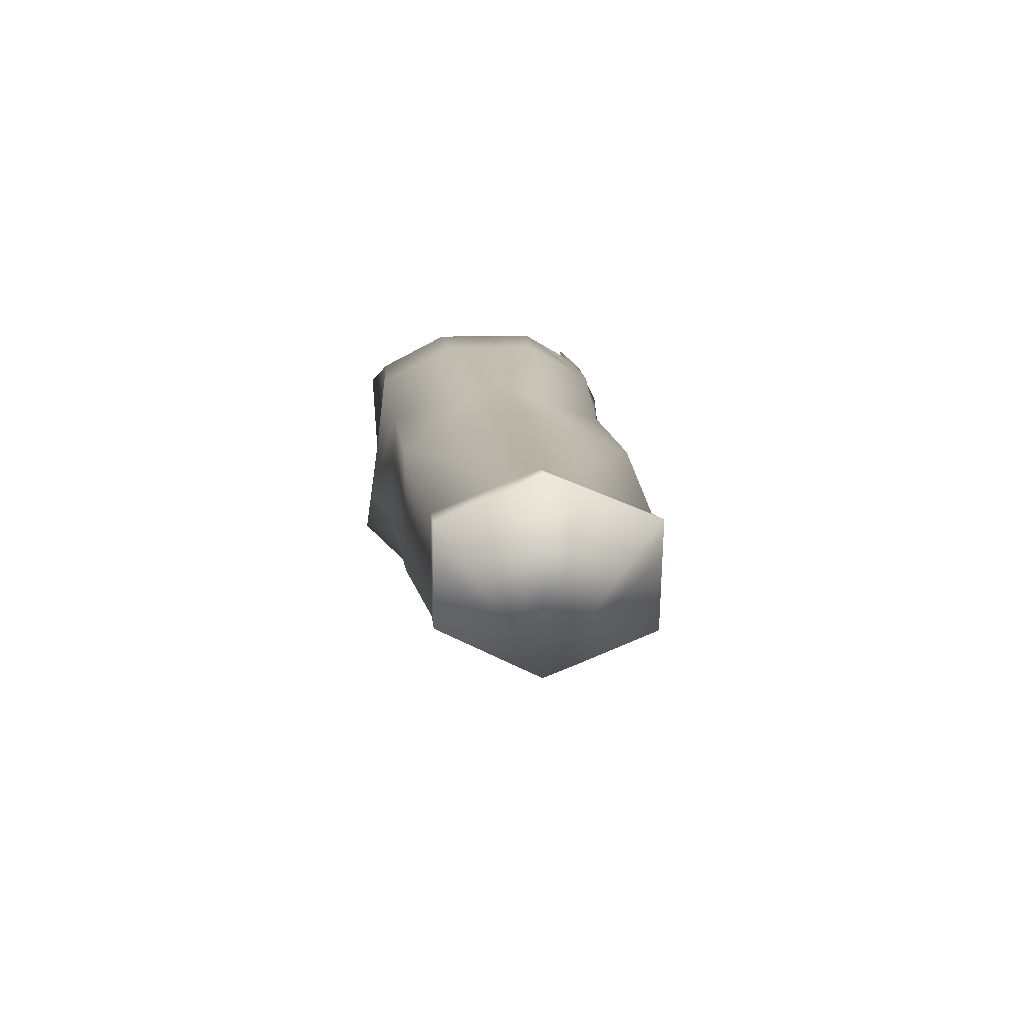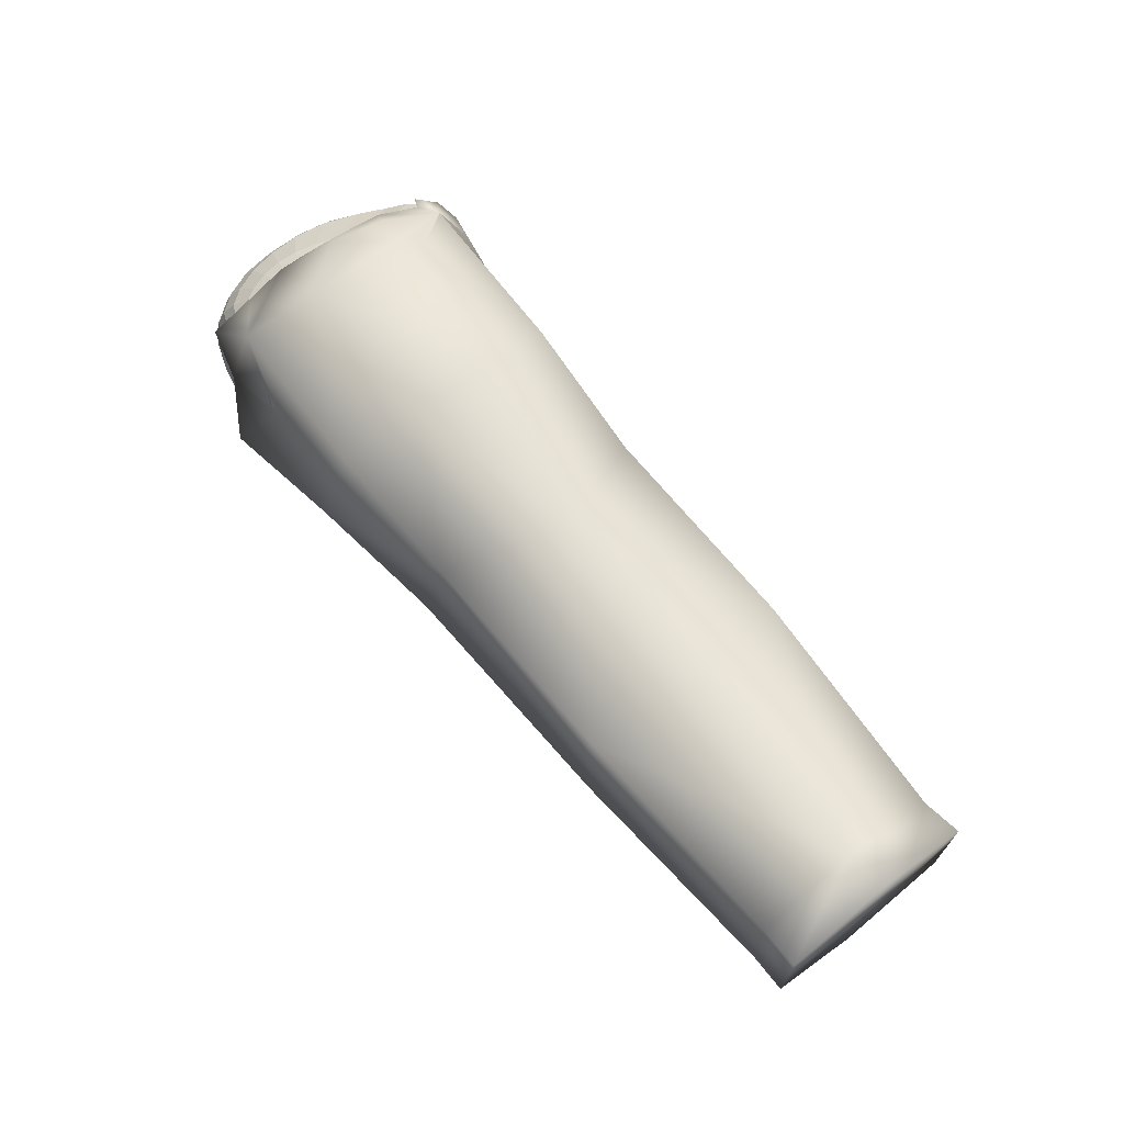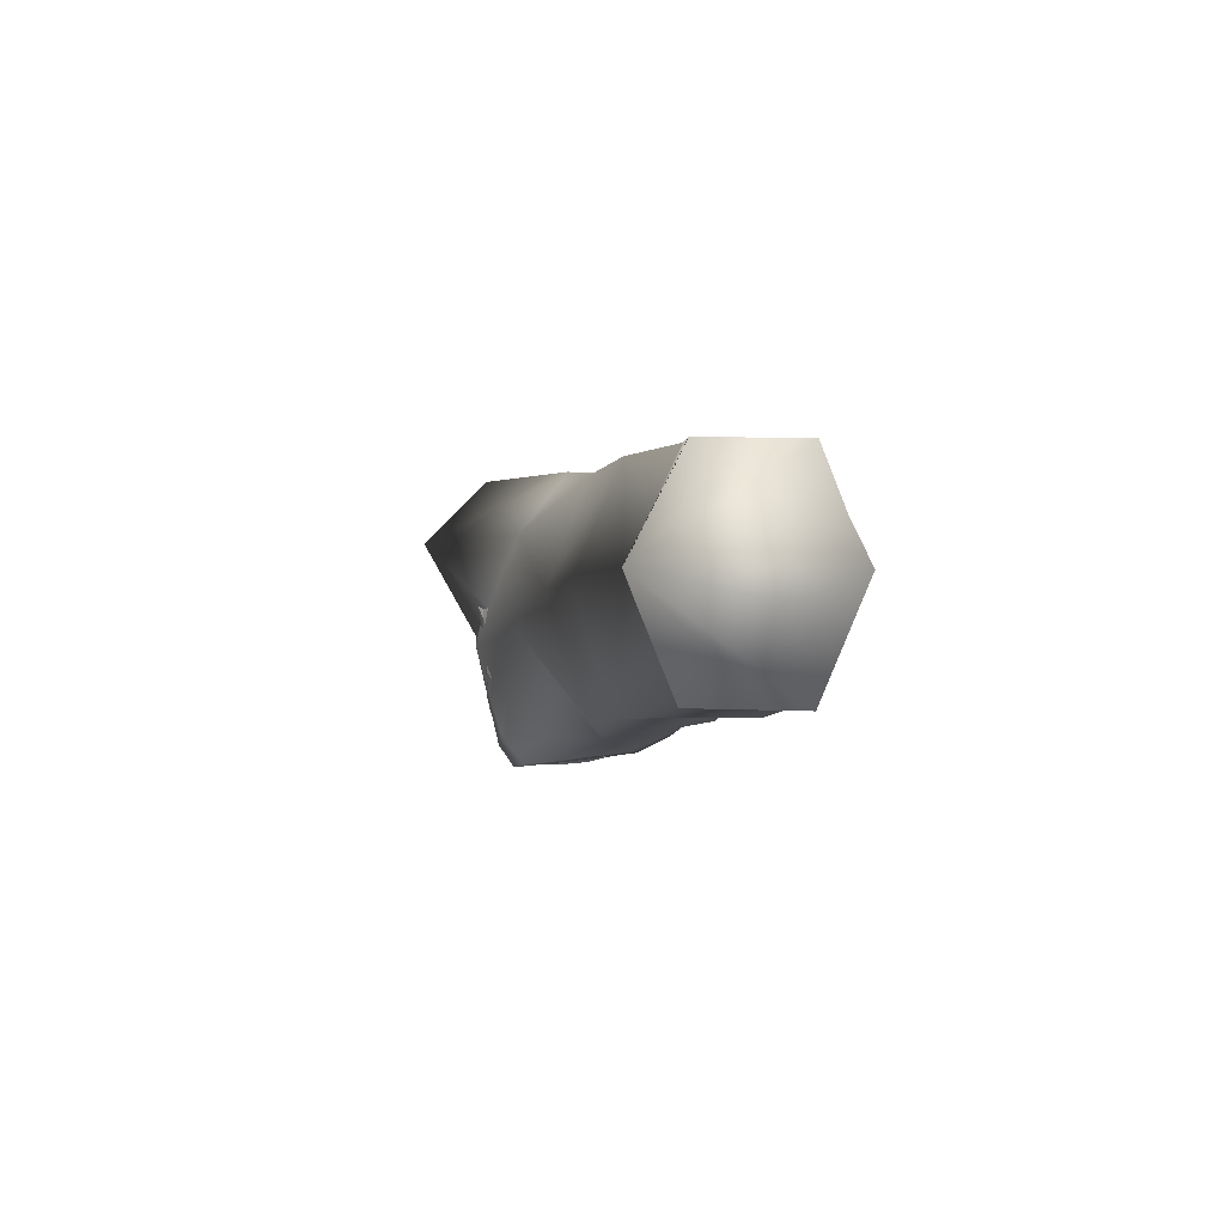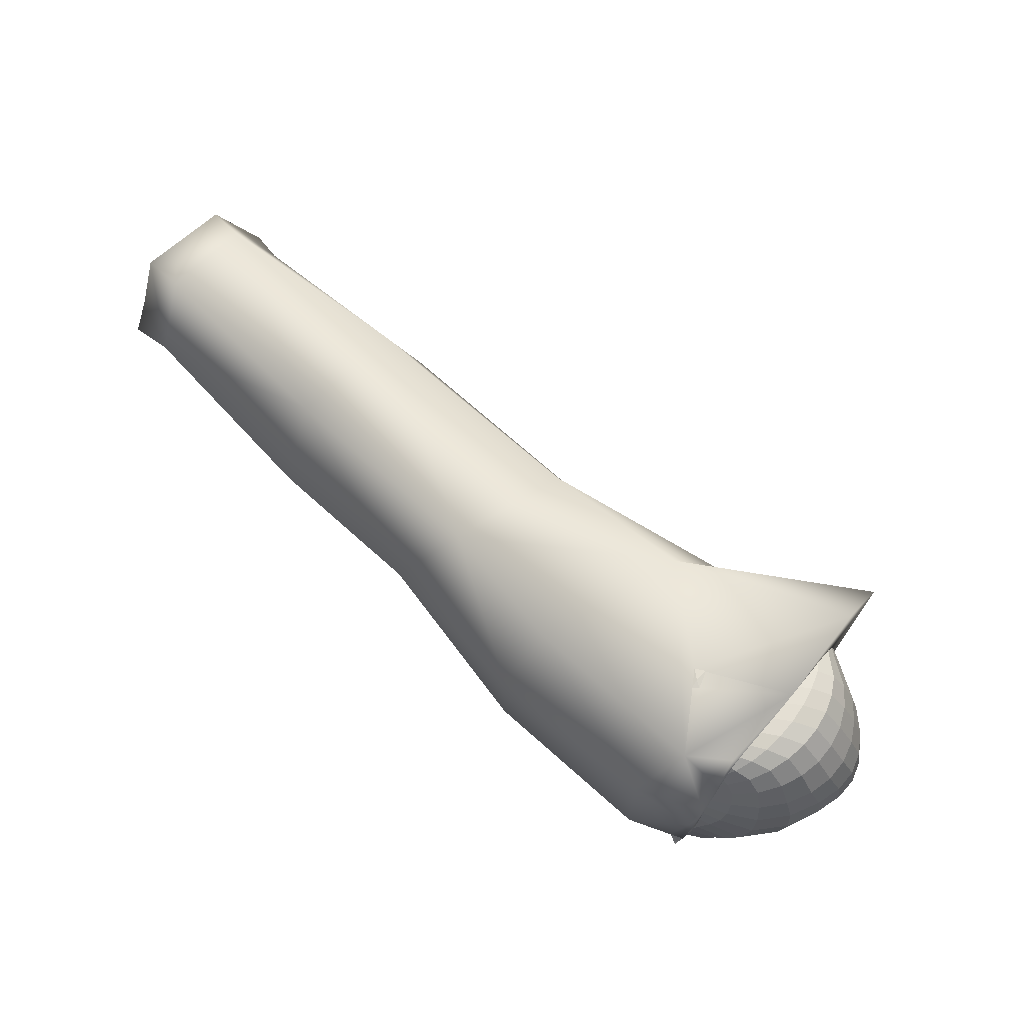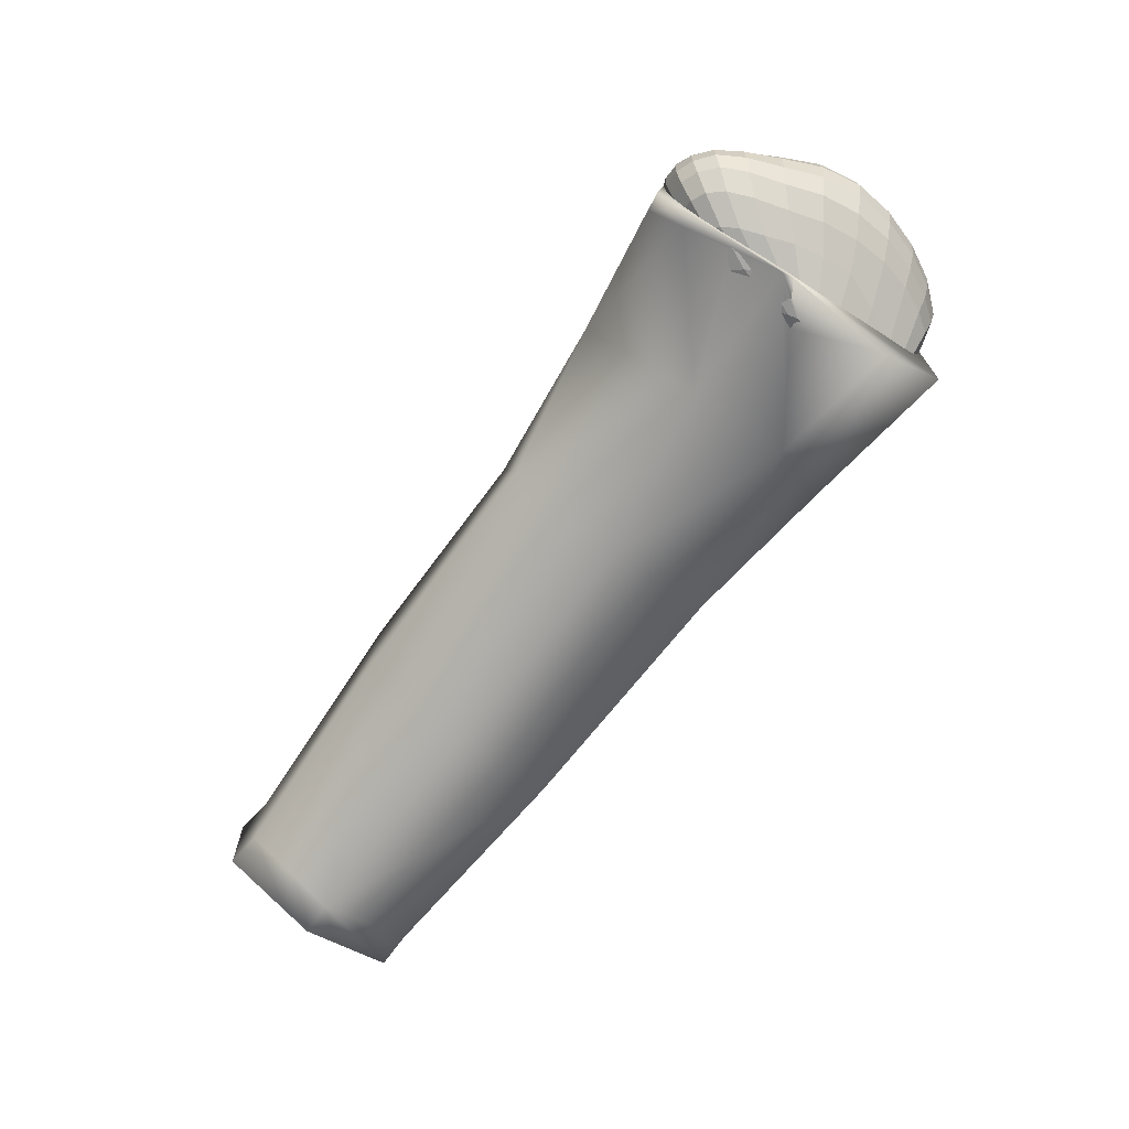
<metadata>
{"format":"obj","ext":"obj","renderer":"f3d","projection":"perspective","resolution":1024,"background":"white","views":[{"elev":12.4,"azim":84.7,"up":"+Y"},{"elev":64.1,"azim":52.0,"up":"+Y"},{"elev":-2.0,"azim":83.5,"up":"+Z"},{"elev":64.3,"azim":-136.0,"up":"+Z"},{"elev":-75.3,"azim":-127.0,"up":"+Y"}]}
</metadata>
<code>
o RightArm_AnyConv.com__YL2P5KQGE76L5YJ867ROUMOYO_Looking_Around(1).007
v -0.003199 -0.000751 -0.07533
v -0.00326 -0.01382 -0.07835
v -0.001967 -0.02493 -0.0793
v -0.000402 -0.03463 -0.07824
v 0.01847 0.04194 -0.04485
v 0.02355 0.003839 0.04775
v -0.01376 0.02013 0.0388
v -0.0164 0.01348 0.04263
v -0.01789 0.006044 0.04542
v -0.0184 -0.001895 0.04725
v -0.01799 -0.01019 0.04825
v -0.01664 -0.01865 0.04858
v -0.01433 -0.02708 0.04836
v -0.01104 -0.03526 0.04764
v -0.01422 0.02453 0.0307
v -0.02024 0.01798 0.03551
v -0.02435 0.01006 0.03948
v -0.0268 0.001554 0.04231
v -0.02771 -0.007137 0.04413
v -0.02717 -0.01579 0.04507
v -0.02525 -0.02414 0.04529
v -0.02197 -0.03202 0.04489
v -0.01733 -0.0394 0.04394
v -0.0177 0.0248 0.02543
v -0.02564 0.01768 0.02874
v -0.03126 0.009272 0.03133
v -0.03468 0.000212 0.03293
v -0.036 -0.009064 0.03396
v -0.03534 -0.01823 0.03467
v -0.03281 -0.02703 0.03517
v -0.02852 -0.03514 0.03551
v -0.02243 -0.04239 0.03576
v -0.01967 0.02635 0.0182
v -0.02931 0.0191 0.01859
v -0.03664 0.009297 0.01892
v -0.04118 -0.001449 0.01932
v -0.04299 -0.01187 0.01953
v -0.04231 -0.02165 0.02005
v -0.03928 -0.03059 0.021
v -0.03406 -0.03856 0.02241
v -0.02689 -0.04537 0.02422
v -0.02008 0.02828 0.01007
v -0.03114 0.02029 0.006791
v -0.03989 0.007777 0.004318
v -0.04511 -0.005605 0.003308
v -0.04739 -0.01678 0.00273
v -0.04689 -0.02649 0.003022
v -0.04363 -0.03496 0.004328
v -0.03772 -0.04231 0.006742
v -0.02955 -0.04859 0.01024
v -0.01171 -0.05698 0.0166
v -0.01869 0.03019 0.001593
v -0.03113 0.02153 -0.006084
v -0.0407 0.007047 -0.01186
v -0.04599 -0.008166 -0.01407
v -0.04842 -0.02023 -0.01477
v -0.04807 -0.03 -0.01447
v -0.04475 -0.03835 -0.01294
v -0.03841 -0.04572 -0.009818
v -0.02973 -0.05174 -0.004984
v -0.01775 -0.05763 0.000501
v -0.01557 0.03208 -0.007764
v -0.02828 0.0232 -0.01959
v -0.03758 0.007647 -0.02796
v -0.04261 -0.008589 -0.03086
v -0.04487 -0.02169 -0.0317
v -0.0445 -0.0322 -0.03132
v -0.04145 -0.04084 -0.02965
v -0.03557 -0.04833 -0.02611
v -0.02721 -0.05438 -0.02031
v -0.01648 -0.05929 -0.01262
v -0.01118 0.03362 -0.01887
v -0.02262 0.02393 -0.03429
v -0.03066 0.006806 -0.04277
v -0.03505 -0.01031 -0.04564
v -0.0371 -0.02347 -0.04703
v -0.0371 -0.0337 -0.04698
v -0.03471 -0.04245 -0.04523
v -0.02982 -0.05008 -0.04144
v -0.02242 -0.05628 -0.03486
v -0.01351 -0.06041 -0.02512
v -0.01709 0.02394 -0.04642
v -0.02418 0.00646 -0.05468
v -0.02781 -0.01114 -0.05811
v -0.02954 -0.02397 -0.06032
v -0.02996 -0.03406 -0.06113
v -0.02855 -0.04285 -0.05987
v -0.02476 -0.05059 -0.05615
v -0.01799 -0.05706 -0.04879
v -0.00892 -0.06146 -0.03678
v 0.009055 -0.06558 -0.00628
v -0.01213 0.02589 -0.05476
v -0.0188 0.007421 -0.06321
v -0.02181 -0.01053 -0.06732
v -0.02296 -0.02364 -0.07014
v -0.02315 -0.03404 -0.0713
v -0.02212 -0.04291 -0.07029
v -0.01924 -0.05049 -0.06672
v -0.01343 -0.05689 -0.05935
v -0.005138 -0.06125 -0.04654
v 0.01001 -0.0639 -0.01043
v -0.006972 0.02728 -0.05937
v -0.0135 0.008745 -0.06842
v -0.01602 -0.009229 -0.07303
v -0.01623 -0.02251 -0.07599
v -0.01573 -0.03326 -0.07719
v -0.01453 -0.04231 -0.07619
v -0.01216 -0.04984 -0.07261
v -0.007752 -0.05585 -0.06549
v -0.001003 -0.05996 -0.05306
v 0.006556 -0.06202 -0.03536
v -0.007557 0.01124 -0.07061
v -0.009968 -0.006081 -0.07563
v -0.009653 -0.01937 -0.07864
v -0.008494 -0.03037 -0.07971
v -0.007045 -0.03972 -0.0787
v -0.005017 -0.04745 -0.07517
v -0.00173 -0.05336 -0.06816
v 0.01002 -0.05992 -0.0387
v 0.001364 -0.04274 -0.0748
v 0.3431 -0.03744 -0.005607
v 0.2437 -0.04488 -0.0056
v 0.2437 -0.02746 -0.0541
v 0.1337 -0.02753 -0.05508
v 0.1463 0.02373 -0.05437
v 0.06882 -0.0136 -0.06692
v 0.08422 0.0345 -0.05747
v 0.004478 0.03174 -0.06123
v 0.01543 0.04874 -0.03346
v 0.01571 0.04867 0.01303
v 0.1331 -0.04486 -0.002241
v 0.2437 -0.02535 0.04151
v 0.1337 -0.02594 0.04565
v 0.1463 0.02524 0.04303
v 0.06635 -0.0291 0.05334
v 0.08423 0.03449 0.0462
v 0.005406 0.03149 0.04365
v 0.3426 -0.01809 0.03542
v 0.2437 0.02755 0.04151
v 0.1695 0.04328 -0.006126
v 0.09174 0.05226 0.01385
v 0.09174 0.05226 -0.02738
v 0.3426 0.02201 0.03542
v 0.3426 0.03798 -0.005607
v 0.2437 0.04483 -0.0056
v 0.2437 0.02543 -0.0541
v 0.3426 -0.02014 -0.04777
v -0.001852 -0.0911 0.02508
v 0.05643 -0.05048 0.02587
v 0.3426 0.02002 -0.04849
v 0.05892 -0.05039 -0.01859
v -0.008555 0.03761 -0.01192
v -0.001982 -0.06653 -0.02294
v 0.004867 0.03146 -0.06128
v 0.01183 -0.04432 -0.07884
v 0.007955 0.006865 -0.07306
v 0.004866 0.03175 -0.06121
v 0.008311 -0.05525 -0.06483
v 0.004698 0.03212 -0.06063
v -0.002401 0.04022 -0.03554
v -0.002328 -0.06662 -0.02296
v 0.003777 -0.04889 -0.08039
v -0.001612 0.01009 -0.07394
v -0.005091 0.03001 -0.0558
v -0.003256 0.02716 -0.06566
v -0.004976 0.03719 -0.05466
v -0.007959 0.03752 -0.03616
v -0.01047 0.0367 -0.01392
v -0.006145 -0.06145 0.05535
v -0.01175 0.03529 0.01323
v -0.01197 0.02833 0.03024
v -0.01023 -0.0191 0.04868
v -0.01152 0.02124 0.05077
v -0.00277 -0.06662 -0.01837
v 0.00275 -0.05592 -0.06999
v -0.002589 -0.06662 -0.02031
v -0.01146 0.0359 0.002403
v 0.3605 0.04037 -0.005897
v 0.3593 0.02153 -0.05034
v 0.3586 0.007113 -0.05002
v 0.3601 0.03408 -0.02066
v 0.3584 -0.01849 0.03545
v 0.3574 -0.02168 -0.04937
v 0.3595 0.006237 0.03545
v 0.3602 0.0225 0.03545
v 0.3603 0.03205 0.01094
v 0.3571 -0.03466 -0.0175
v 0.357 -0.03934 -0.00539
v 0.3575 -0.03143 0.007957
v -0.000601 -0.006516 -0.07612
v 0.00227 -0.008782 -0.07602
v -0.01164 0.03348 0.003804
v -0.01056 -0.01448 0.04786
v 0.01915 0.04207 -0.04452
v -0.001238 0.00073 -0.0746
v 0.01849 0.04201 -0.04463
v -0.01122 0.03414 -0.005157
v -0.009884 -0.02397 0.04806
v 0.001749 -0.02096 -0.07759
v 0.01834 0.04169 -0.04515
v -0.0103 0.03409 -0.01789
v 0.001552 -0.03242 -0.07729
v -0.012 0.02499 0.03228
v -0.01204 0.02622 0.02898
v 0.000867 -0.023 -0.07795
v -0.00904 -0.03386 0.0477
v -0.01194 0.02255 0.0366
v -0.004103 -0.06443 -0.006191
v 0.001978 -0.04206 -0.07449
v -0.008569 -0.03886 0.04714
v -0.01188 0.02081 0.03922
v -0.003487 -0.06385 -0.01528
v -0.007747 -0.04707 0.04392
v 0.01804 0.04183 -0.04493
v 0.001969 -0.04424 -0.07317
v -0.01177 0.01568 0.04304
v 0.001784 -0.05067 -0.06804
v -0.007299 -0.05122 0.0389
v 0.001251 -0.05568 -0.06124
v -0.01163 0.009517 0.04536
v -0.003573 0.02217 -0.0646
v -0.002459 0.01397 -0.07016
v -0.002645 -0.06285 -0.02564
v -0.001854 0.007443 -0.0726
v 0.009163 -0.05959 -0.04092
v -0.01141 0.002395 0.04668
v 0.00922 -0.06616 -0.004086
v -0.01205 0.02851 0.02268
v 0.01031 -0.05969 -0.03878
v 0.00782 -0.06364 -0.01631
v 0.01174 -0.06252 -0.01353
v 0.004482 -0.0645 -0.0137
v 0.004193 -0.06457 -0.01315
v 0.007617 -0.06207 -0.03089
v -0.01107 -0.005629 0.04742
v 0.02768 0.000801 0.04792
v 0.02288 0.007685 0.04688
v 0.02049 0.005679 0.04697
v 0.009439 -0.06544 -0.005066
v 0.003326 -0.06021 -0.0463
v 0.002322 -0.0613 -0.04226
v 0.01028 -0.05999 -0.03737
v -0.01199 0.03053 0.01678
v 0.004772 -0.06256 -0.03247
v 0.02375 -0.002733 0.04812
v 0.01115 -0.06368 -0.00602
v -0.00681 -0.055 0.03076
v 0.01228 -0.06234 -0.0118
v 0.01333 -0.06227 -0.005775
v -0.009853 0.03406 -0.02252
v -0.006784 -0.05517 0.03029
v -0.008691 0.03318 -0.03273
v -0.005992 -0.05949 0.01823
v -0.006856 0.0323 -0.04527
v -0.005095 0.02978 -0.05582
v -0.01186 0.03223 0.01075
v -0.001245 -0.06213 -0.03838
v -0.004931 -0.06324 0.004671
v 0.00015 -0.06027 -0.05029
v 0.000993 -0.0605 -0.04829
v -0.004339 0.0278 -0.06011
v 0.000568 -0.05905 -0.05416
v 0.01412 -0.06175 -0.005717
f 11 10 19 20
f 12 11 20 21
f 13 12 21 22
f 14 13 22 23
f 8 7 16 17
f 9 8 17 18
f 10 9 18 19
f 16 15 24 25
f 17 16 25 26
f 18 17 26 27
f 19 18 27 28
f 20 19 28 29
f 21 20 29 30
f 22 21 30 31
f 23 22 31 32
f 29 28 37 38
f 30 29 38 39
f 31 30 39 40
f 32 31 40 41
f 25 24 33 34
f 26 25 34 35
f 27 26 35 36
f 28 27 36 37
f 35 34 43 44
f 36 35 44 45
f 37 36 45 46
f 38 37 46 47
f 39 38 47 48
f 40 39 48 49
f 41 40 49 50
f 34 33 42 43
f 48 47 57 58
f 49 48 58 59
f 50 49 59 60
f 43 42 52 53
f 51 50 60 61
f 44 43 53 54
f 45 44 54 55
f 46 45 55 56
f 47 46 56 57
f 54 53 63 64
f 55 54 64 65
f 56 55 65 66
f 57 56 66 67
f 58 57 67 68
f 59 58 68 69
f 60 59 69 70
f 53 52 62 63
f 61 60 70 71
f 68 67 77 78
f 69 68 78 79
f 70 69 79 80
f 63 62 72 73
f 71 70 80 81
f 64 63 73 74
f 65 64 74 75
f 66 65 75 76
f 67 66 76 77
f 75 74 83 84
f 76 75 84 85
f 77 76 85 86
f 78 77 86 87
f 79 78 87 88
f 80 79 88 89
f 81 80 89 90
f 74 73 82 83
f 88 87 97 98
f 89 88 98 99
f 90 89 99 100
f 83 82 92 93
f 84 83 93 94
f 85 84 94 95
f 86 85 95 96
f 87 86 96 97
f 95 94 104 105
f 96 95 105 106
f 97 96 106 107
f 98 97 107 108
f 99 98 108 109
f 100 99 109 110
f 93 92 102 103
f 94 93 103 104
f 109 108 117 118
f 104 103 112 113
f 105 104 113 114
f 106 105 114 115
f 107 106 115 116
f 108 107 116 117
f 114 113 1 2
f 115 114 2 3
f 116 115 3 4
f 117 116 4 120
f 191 2 1 195 190
f 2 191 199 3
f 3 199 205 202 4
f 4 202 209 120
f 5 214 196
f 120 209 215
f 214 5 200
f 195 1 224
f 196 194 5
f 200 5 194
f 6 236 237
f 6 245 236
f 6 237 238
f 245 6 238
f 198 13 14 206
f 211 207 7
f 206 14 210
f 7 8 216 211
f 216 8 9 220
f 220 9 10 226
f 226 10 11 235
f 235 11 12 193
f 193 12 13 198
f 204 15 203
f 203 15 16 7 207
f 210 14 23 213
f 213 23 32 218
f 228 24 15 204
f 243 33 24 228
f 218 32 41 247
f 251 247 41 50 51
f 251 51 253
f 256 42 33 243
f 192 52 42 256
f 253 51 61 258
f 258 61 71 208
f 197 62 52 192
f 201 72 62 197
f 208 71 81 212
f 212 81 90 223
f 233 232 91 227
f 91 239 227
f 250 72 201
f 73 72 250 252 82
f 82 252 254 92
f 223 90 100 257
f 230 101 91 232
f 239 91 101 246
f 231 101 230
f 111 234 244
f 246 101 231 248 249
f 92 254 255 102
f 257 100 110 259
f 260 111 244 241
f 261 102 255
f 219 262 110 109 118
f 103 102 261 221 112
f 259 110 262
f 225 119 111 260 240
f 234 111 119 242
f 249 248 263
f 118 117 120 215 217
f 219 118 217
f 222 112 221
f 229 119 225
f 112 222 224 1 113
f 242 119 229
f 121 122 123
f 124 123 122
f 123 124 125
f 126 125 124
f 125 126 127
f 157 127 126 154
f 157 128 159
f 160 129 159
f 131 132 133
f 134 133 132
f 133 134 135
f 136 135 134
f 135 136 137
f 130 137 136
f 121 138 132
f 139 132 138
f 132 139 134
f 140 134 139
f 134 140 141
f 142 141 140
f 141 142 130
f 184 185 143
f 143 144 139
f 145 139 144
f 139 145 140
f 146 140 145
f 147 121 123
f 147 123 146
f 125 146 123
f 146 125 140
f 142 140 125
f 131 133 149
f 135 149 133
f 149 135 148
f 148 135 169
f 138 143 139
f 145 144 146
f 150 146 144
f 146 150 147
f 125 127 142
f 129 142 127
f 142 129 130
f 121 132 122
f 131 122 132
f 151 124 131
f 122 131 124
f 134 141 136
f 130 136 141
f 151 126 124
f 131 149 151
f 188 187 183 180 179 181 178 186 185 184 182 189
f 178 181 144
f 179 180 150
f 188 121 187
f 187 121 147 183
f 155 156 126
f 154 126 156
f 165 166 128
f 164 128 166
f 171 173 137
f 167 160 159 128 164
f 126 151 158 155
f 128 157 154
f 129 160 152 130
f 168 177 152
f 137 173 172
f 152 177 170 130
f 137 130 170 171
f 160 167 168 152
f 128 154 156 163 165
f 155 158 175 162
f 153 176 161
f 121 188 189
f 144 143 185 186
f 121 189 182 138
f 143 138 182 184
f 147 150 180 183
f 150 144 181 179
f 144 186 178
f 205 162 175 161 176 174 148 169 172 173 171 170 177 168 167 164 166 165 163 190 195 224 222 221 261 255 254 252 250 201 197 192 256 243 228 204 203 207 211 216 220 226 235 193 198 206 210 213 218 247 251 253 258 208 212 223 257 259 262 219 217 215 209 202
f 225 240 158 151 153 241 244 234 242 229
f 200 157 159 129 196 214
f 196 129 127 157 200 194
f 163 156 155 162 205 199 191 190
f 153 161 175 158 240 260 241
f 153 151 149 263 248 231 230 232 233 174 176
f 236 245 172 169 135 137 237
f 238 237 137 172 245
f 263 149 148 174 233 227 239 246 249

</code>
